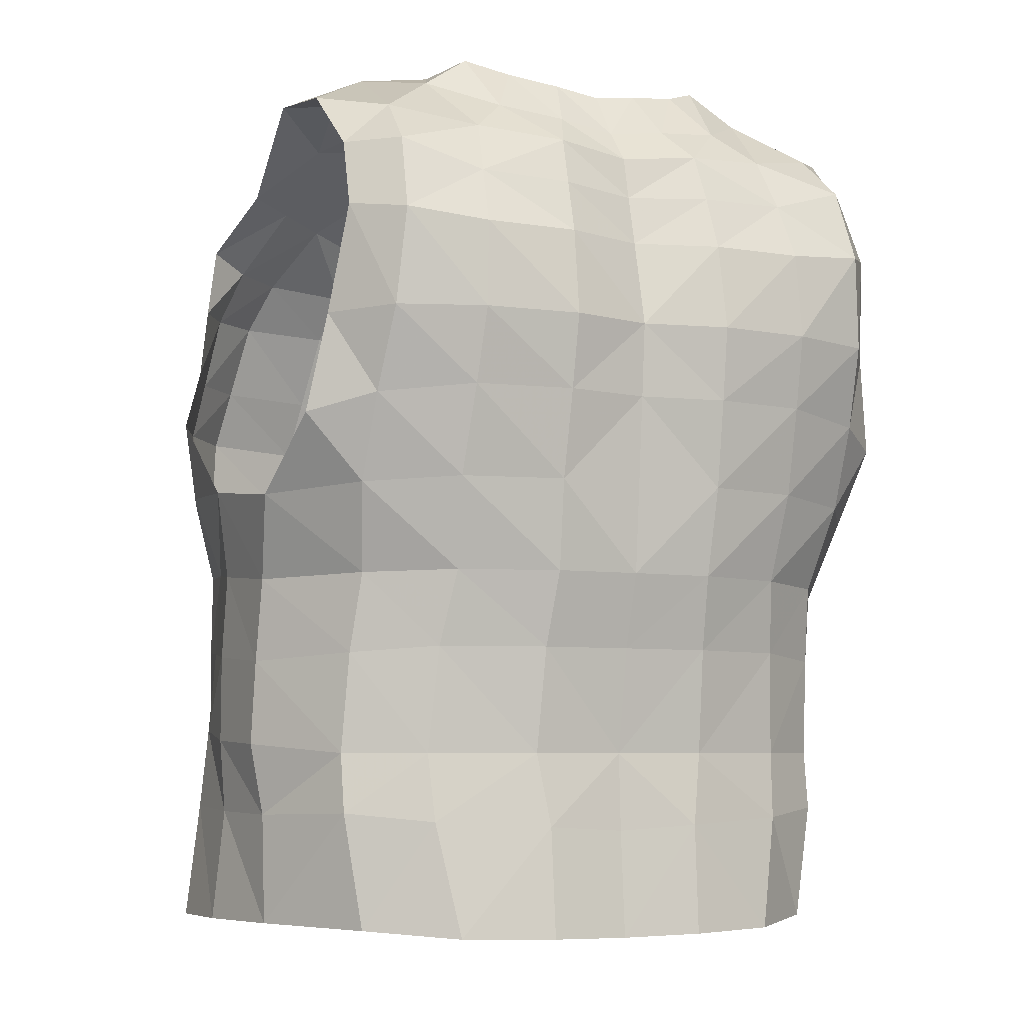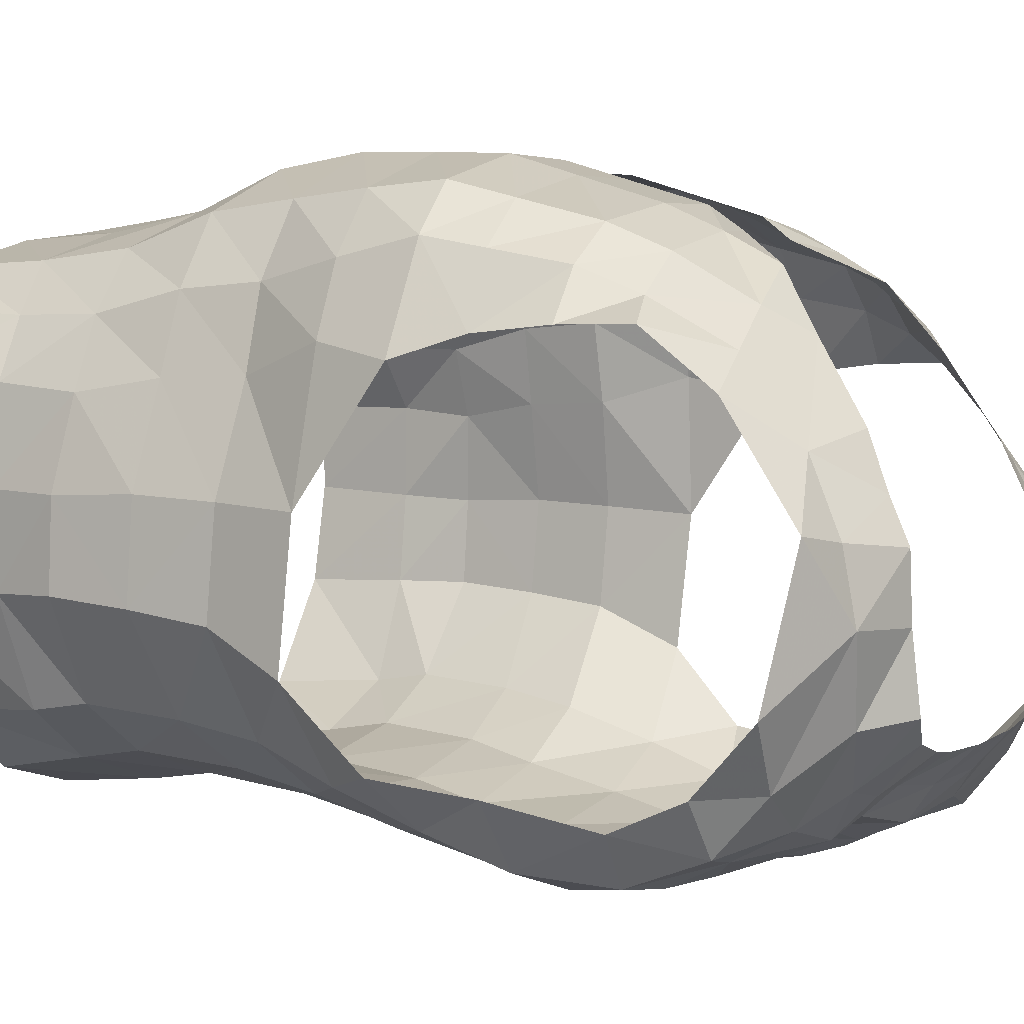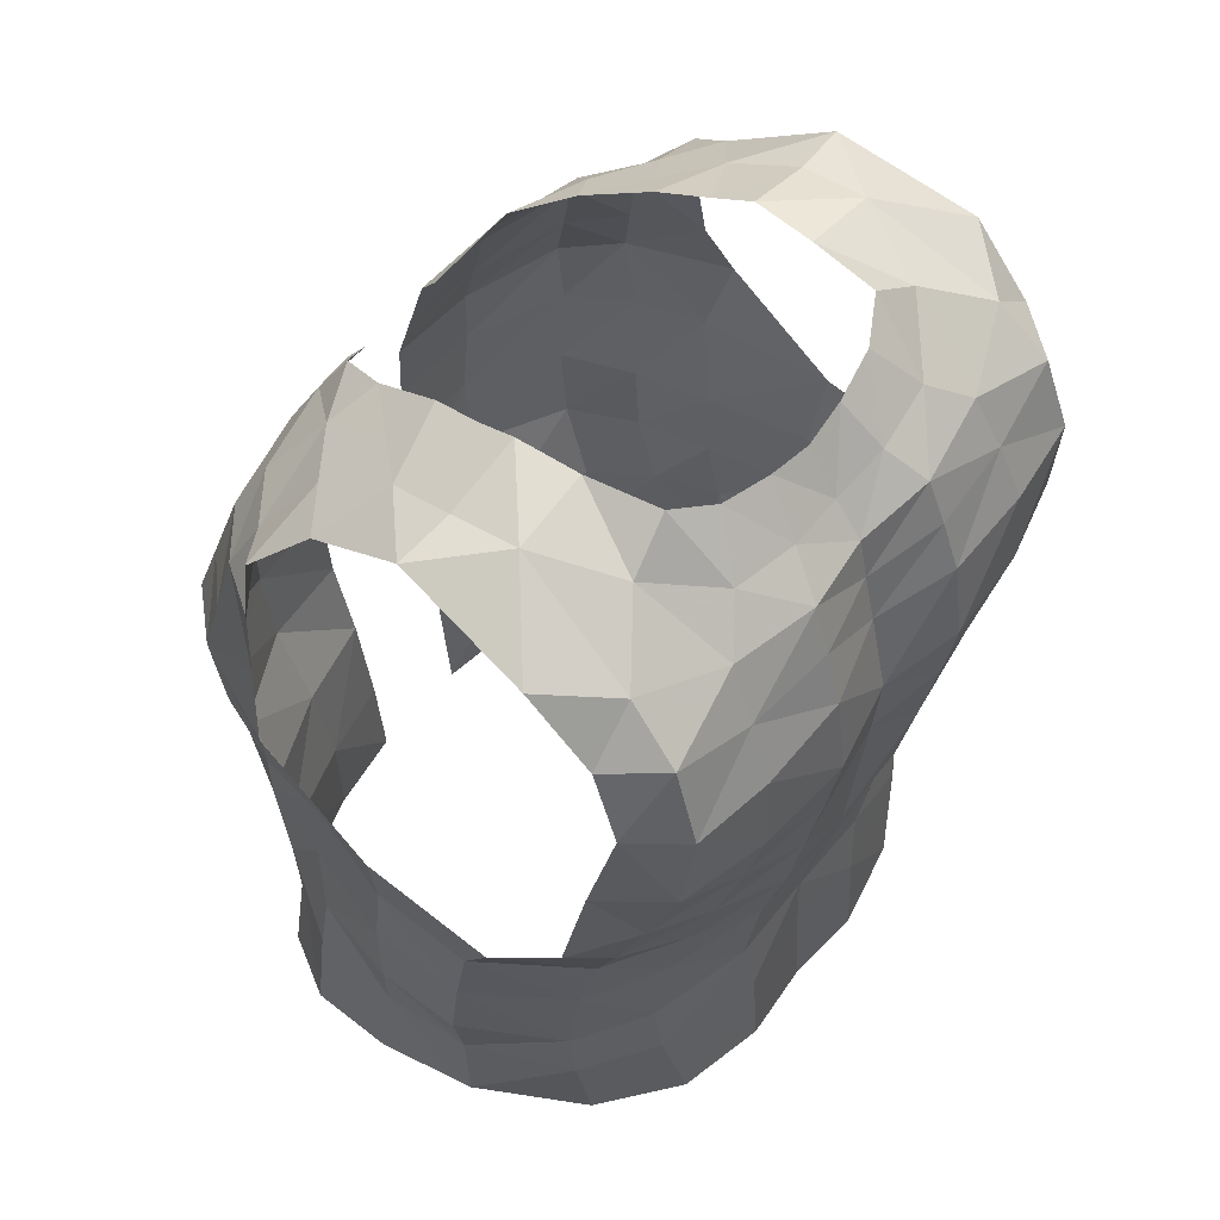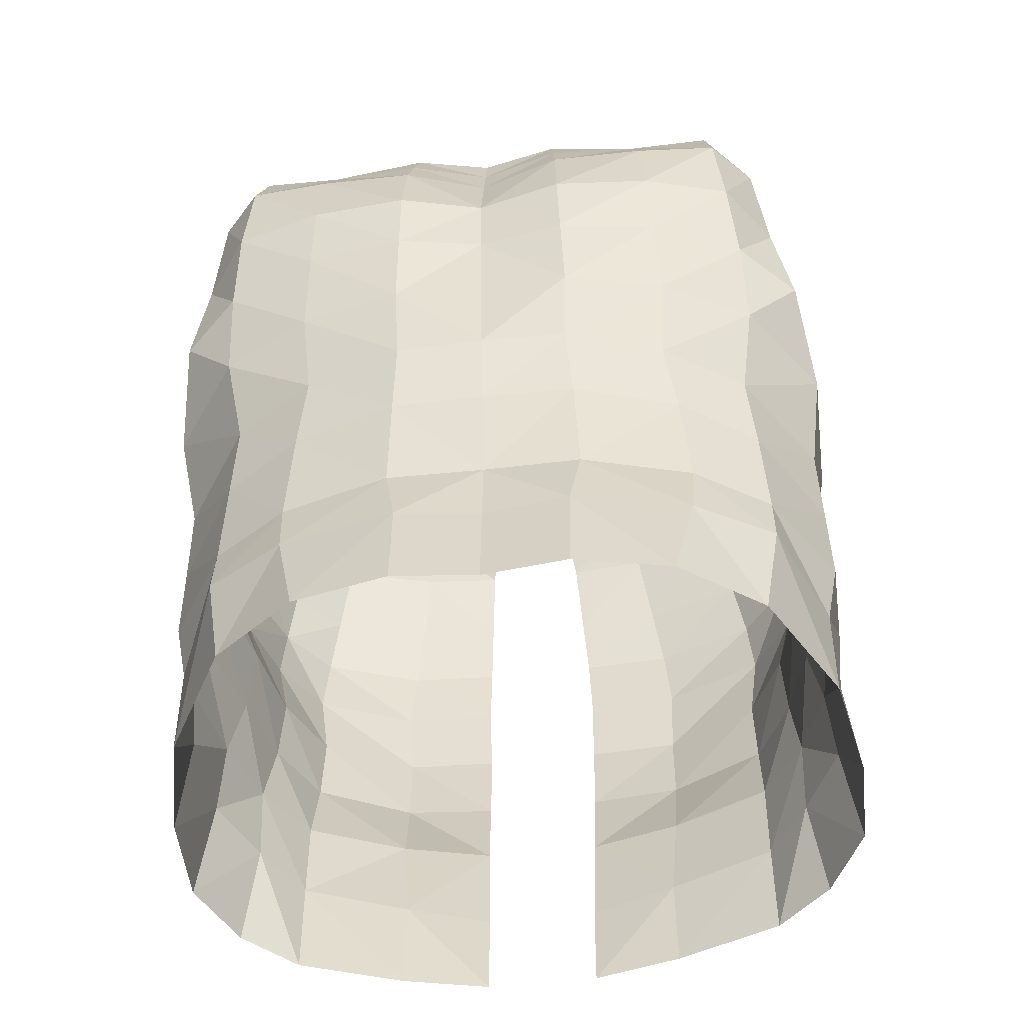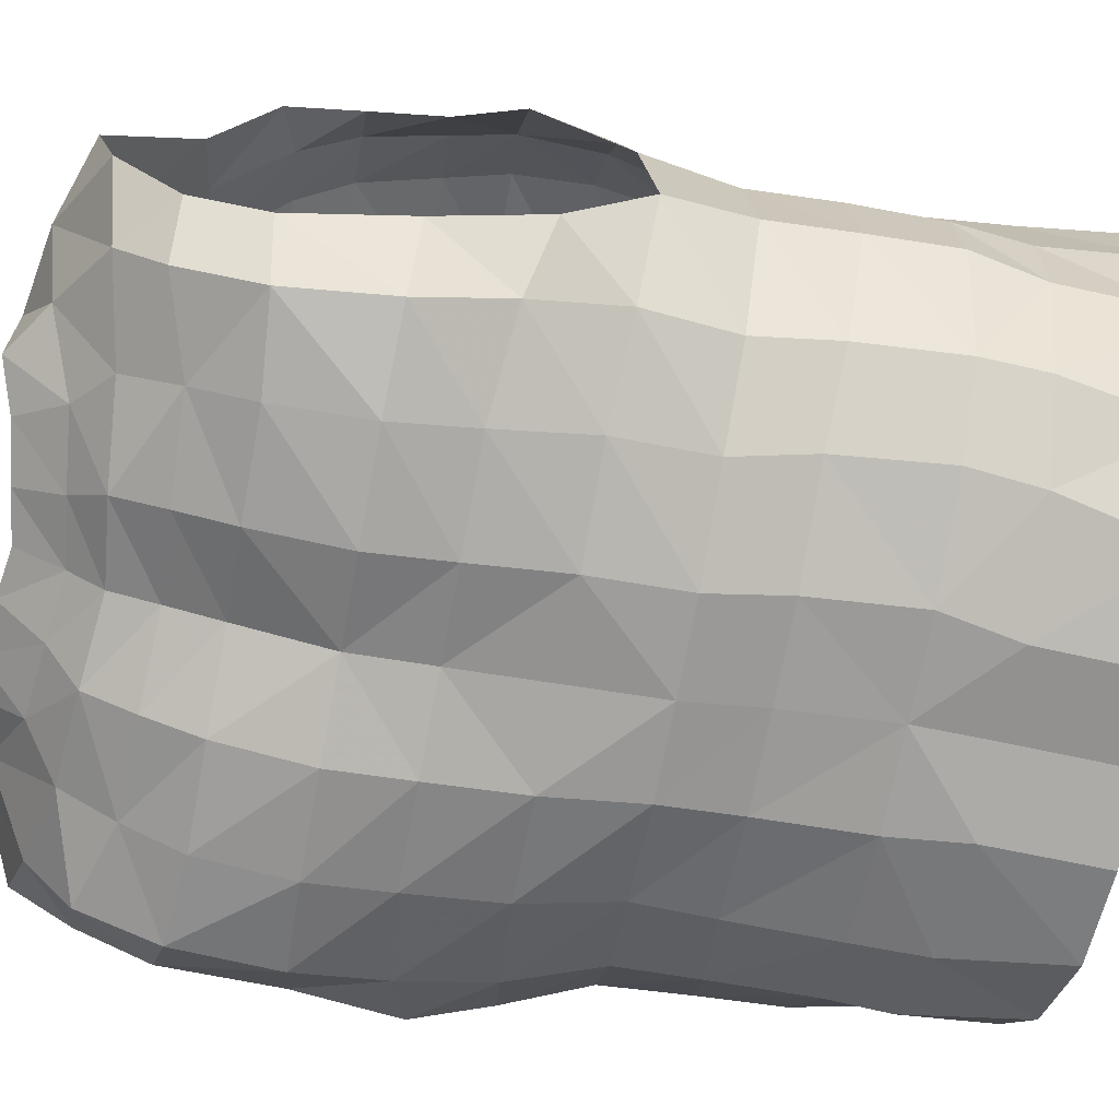
<metadata>
{"format":"obj","ext":"obj","renderer":"f3d","projection":"perspective","resolution":1024,"background":"white","views":[{"elev":-6.1,"azim":153.2,"up":"+Y"},{"elev":-0.2,"azim":121.0,"up":"+Z"},{"elev":56.6,"azim":128.5,"up":"+Y"},{"elev":-54.9,"azim":-173.4,"up":"+Y"},{"elev":-71.1,"azim":-100.7,"up":"+Z"}]}
</metadata>
<code>
g default
v 0 0.7722 -0.6058
v 0 1.198 -0.6931
v 0 1.617 -0.728
v 0 1.995 -0.6952
v 0 2.216 -0.645
v 0 2.403 -0.5093
v 0 0.5893 -0.6133
v 0 0.3396 -0.6309
v 0 1.021 -0.6457
v 0 1.41 -0.7107
v 0 1.791 -0.7411
v 0 2.113 -0.667
v 0 2.294 -0.5805
v -0.3533 0.8391 0.5998
v -0.4727 0.7722 -0.5421
v -0.7491 0.8287 0.2004
v -0.7862 0.7943 -0.2102
v -0.3593 1.617 0.6722
v -0.3629 1.269 0.6986
v -0.714 1.23 0.2239
v -0.8098 1.619 0.2379
v -0.7833 1.553 -0.5392
v -0.7817 1.186 -0.2644
v -0.4316 1.198 -0.6157
v -0.4387 1.617 -0.7295
v -0.3104 1.939 0.5595
v -0.4223 1.995 -0.7571
v -0.734 1.933 0.2975
v -0.7148 2.031 -0.6241
v -0.2492 2.163 0.4348
v -0.648 2.225 0.1676
v -0.3907 2.253 -0.636
v -0.7135 2.335 -0.411
v -0.2299 2.441 -0.4776
v -0.3532 2.428 -0.01036
v -0.3528 2.473 -0.2547
v -0.463 0.6141 -0.5636
v -0.3348 0.5885 0.5706
v -0.753 0.6265 -0.2069
v -0.7608 0.6393 0.2255
v -0.1315 0.5699 0.6209
v -0.1387 0.8391 0.6497
v -0.1425 1.269 0.709
v -0.1411 1.617 0.6831
v -0.1219 1.939 0.5743
v -0.5817 0.603 0.4903
v -0.5874 0.8362 0.504
v -0.5867 1.253 0.5813
v -0.6024 1.622 0.5955
v -0.5433 1.937 0.5028
v -0.4079 2.193 0.345
v -0.6754 0.6219 0.3689
v -0.6874 0.8323 0.3624
v -0.6688 1.233 0.4117
v -0.7087 1.628 0.479
v -0.6593 1.935 0.4124
v -0.5329 2.21 0.2527
v -0.3343 2.376 0.1137
v -0.7722 0.6304 0.007425
v -0.7904 0.8034 -0.006717
v -0.7832 1.207 -0.02241
v -0.7142 2.095 0.2938
v -0.6166 2.06 0.3543
v -0.4965 2.053 0.4456
v -0.2737 2.049 0.503
v -0.1075 2.011 0.5196
v -0.7565 1.766 0.2857
v -0.6869 1.764 0.4495
v -0.5762 1.762 0.5545
v -0.3377 1.76 0.6223
v -0.1326 1.76 0.6349
v -0.4114 0.3478 -0.6004
v -0.7458 0.3702 -0.2069
v -0.7922 0.3685 0.03004
v -0.7897 0.3673 0.2387
v -0.7032 0.3593 0.3922
v -0.5784 0.3507 0.4909
v -0.3343 0.3441 0.5673
v -0.1313 0.3346 0.6013
v -0.1417 1.06 0.6959
v -0.3609 1.06 0.6768
v -0.5876 1.051 0.5661
v -0.6741 1.038 0.4051
v -0.7235 1.026 0.2252
v -0.7895 1.009 -0.00614
v -0.7845 0.9914 -0.2335
v -0.4568 1.021 -0.5703
v -0.4484 1.41 -0.6731
v -0.8137 1.378 -0.3617
v -0.8182 1.414 -0.04247
v -0.7663 1.434 0.2824
v -0.7094 1.44 0.4456
v -0.6126 1.447 0.5885
v -0.3722 1.452 0.6853
v -0.1461 1.452 0.6959
v -0.7442 1.781 -0.5721
v -0.4311 1.791 -0.7705
v -0.7018 2.192 -0.5566
v -0.4092 2.129 -0.6996
v -0.6735 2.4 -0.08598
v -0.3643 2.474 -0.1075
v -0.3246 2.478 -0.4229
v -0.5863 2.299 -0.5523
v -0.6048 2.189 -0.6728
v -0.6179 2.012 -0.735
v -0.6365 1.787 -0.7173
v -0.6524 1.594 -0.6497
v -0.6564 1.395 -0.5746
v -0.6221 1.192 -0.4982
v -0.6366 1.007 -0.4597
v -0.6457 0.773 -0.4339
v -0.6445 0.6339 -0.4517
v -0.6005 0.3641 -0.4603
v -0.1932 0.3434 -0.6477
v -0.1956 0.6009 -0.6301
v -0.222 0.7722 -0.6087
v -0.2145 1.021 -0.6431
v -0.2027 1.198 -0.6896
v -0.2106 1.41 -0.7258
v -0.206 1.617 -0.7615
v -0.2025 1.791 -0.7877
v -0.1983 1.995 -0.7571
v -0.1922 2.121 -0.7151
v -0.1835 2.233 -0.6736
v -0.108 2.421 -0.5016
v -0.31 2.265 0.2906
v -0.4166 2.304 0.1744
v -0.5149 2.339 0.06735
v -0.5394 2.417 -0.0981
v -0.5324 2.443 -0.2559
v -0.44 2.4 -0.4425
v -0.3001 2.332 -0.5673
v -0.1409 2.312 -0.5886
v 0.3533 0.8391 0.5998
v 0.4727 0.7722 -0.5421
v 0.7491 0.8287 0.2004
v 0.7862 0.7943 -0.2102
v 0.3593 1.617 0.6722
v 0.3629 1.269 0.6986
v 0.714 1.23 0.2239
v 0.8098 1.619 0.2379
v 0.7833 1.553 -0.5392
v 0.7817 1.186 -0.2644
v 0.4316 1.198 -0.6157
v 0.4387 1.617 -0.7295
v 0.3104 1.939 0.5595
v 0.4223 1.995 -0.7571
v 0.734 1.933 0.2975
v 0.7148 2.031 -0.6241
v 0.2492 2.163 0.4348
v 0.648 2.225 0.1676
v 0.3907 2.253 -0.636
v 0.7135 2.335 -0.411
v 0.2299 2.441 -0.4776
v 0.3532 2.428 -0.01036
v 0.3528 2.473 -0.2547
v 0.463 0.6141 -0.5636
v 0.3348 0.5885 0.5706
v 0.753 0.6265 -0.2069
v 0.7608 0.6393 0.2255
v 0.1315 0.5699 0.6209
v 0.1387 0.8391 0.6497
v 0.1425 1.269 0.709
v 0.1411 1.617 0.6831
v 0.1219 1.939 0.5743
v 0.5817 0.603 0.4903
v 0.5874 0.8362 0.504
v 0.5867 1.253 0.5813
v 0.6024 1.622 0.5955
v 0.5433 1.937 0.5028
v 0.4079 2.193 0.345
v 0.6754 0.6219 0.3689
v 0.6874 0.8323 0.3624
v 0.6688 1.233 0.4117
v 0.7087 1.628 0.479
v 0.6593 1.935 0.4124
v 0.5329 2.21 0.2527
v 0.3343 2.376 0.1137
v 0.7722 0.6304 0.007425
v 0.7904 0.8034 -0.006717
v 0.7832 1.207 -0.02241
v 0.7142 2.095 0.2938
v 0.6166 2.06 0.3543
v 0.4965 2.053 0.4456
v 0.2737 2.049 0.503
v 0.1075 2.011 0.5196
v 0.7565 1.766 0.2857
v 0.6869 1.764 0.4495
v 0.5762 1.762 0.5545
v 0.3377 1.76 0.6223
v 0.1326 1.76 0.6349
v 0.4114 0.3478 -0.6004
v 0.7458 0.3702 -0.2069
v 0.7922 0.3685 0.03004
v 0.7897 0.3673 0.2387
v 0.7032 0.3593 0.3922
v 0.5784 0.3507 0.4909
v 0.3343 0.3441 0.5673
v 0.1313 0.3346 0.6013
v 0.1417 1.06 0.6959
v 0.3609 1.06 0.6768
v 0.5876 1.051 0.5661
v 0.6741 1.038 0.4051
v 0.7235 1.026 0.2252
v 0.7895 1.009 -0.00614
v 0.7845 0.9914 -0.2335
v 0.4568 1.021 -0.5703
v 0.4484 1.41 -0.6731
v 0.8137 1.378 -0.3617
v 0.8182 1.414 -0.04247
v 0.7663 1.434 0.2824
v 0.7094 1.44 0.4456
v 0.6126 1.447 0.5885
v 0.3722 1.452 0.6853
v 0.1461 1.452 0.6959
v 0.7442 1.781 -0.5721
v 0.4311 1.791 -0.7705
v 0.7018 2.192 -0.5566
v 0.4092 2.129 -0.6996
v 0.6735 2.4 -0.08598
v 0.3643 2.474 -0.1075
v 0.3246 2.478 -0.4229
v 0.5863 2.299 -0.5523
v 0.6048 2.189 -0.6728
v 0.6179 2.012 -0.735
v 0.6365 1.787 -0.7173
v 0.6524 1.594 -0.6497
v 0.6564 1.395 -0.5746
v 0.6221 1.192 -0.4982
v 0.6366 1.007 -0.4597
v 0.6457 0.773 -0.4339
v 0.6445 0.6339 -0.4517
v 0.6005 0.3641 -0.4603
v 0.1932 0.3434 -0.6477
v 0.1956 0.6009 -0.6301
v 0.222 0.7722 -0.6087
v 0.2145 1.021 -0.6431
v 0.2027 1.198 -0.6896
v 0.2106 1.41 -0.7258
v 0.206 1.617 -0.7615
v 0.2025 1.791 -0.7877
v 0.1983 1.995 -0.7571
v 0.1922 2.121 -0.7151
v 0.1835 2.233 -0.6736
v 0.108 2.421 -0.5016
v 0.31 2.265 0.2906
v 0.4166 2.304 0.1744
v 0.5149 2.339 0.06735
v 0.5394 2.417 -0.0981
v 0.5324 2.443 -0.2559
v 0.44 2.4 -0.4425
v 0.3001 2.332 -0.5673
v 0.1409 2.312 -0.5886
g polySurface15
f 94 95 18
f 95 44 18
f 120 3 119
f 3 10 119
f 107 108 22
f 108 89 22
f 21 91 55
f 91 92 55
f 70 71 26
f 71 45 26
f 121 11 120
f 11 3 120
f 28 67 56
f 67 68 56
f 106 107 96
f 107 22 96
f 31 62 57
f 62 63 57
f 65 66 30
f 12 4 123
f 4 122 123
f 105 29 104
f 29 98 104
f 16 53 84
f 53 83 84
f 80 81 42
f 81 14 42
f 116 117 1
f 117 9 1
f 110 111 86
f 111 17 86
f 17 60 86
f 60 85 86
f 13 5 133
f 5 124 133
f 31 57 128
f 57 127 128
f 129 130 100
f 130 33 100
f 131 103 130
f 103 33 130
f 116 1 115
f 1 7 115
f 41 42 38
f 42 14 38
f 17 111 39
f 111 112 39
f 59 60 39
f 60 17 39
f 52 53 40
f 53 16 40
f 114 115 8
f 115 7 8
f 78 79 38
f 79 41 38
f 39 112 73
f 112 113 73
f 74 59 73
f 59 39 73
f 76 52 75
f 52 40 75
f 77 78 46
f 78 38 46
f 38 14 46
f 14 47 46
f 47 14 82
f 14 81 82
f 93 94 49
f 94 18 49
f 26 50 70
f 50 69 70
f 64 65 51
f 65 30 51
f 51 30 126
f 76 77 52
f 77 46 52
f 47 53 46
f 53 52 46
f 53 47 83
f 47 82 83
f 92 93 55
f 93 49 55
f 69 50 68
f 50 56 68
f 57 63 51
f 63 64 51
f 57 51 127
f 51 126 127
f 75 40 74
f 40 59 74
f 40 16 59
f 16 60 59
f 60 16 85
f 16 84 85
f 90 91 21
f 62 28 63
f 28 56 63
f 63 56 64
f 56 50 64
f 50 26 64
f 26 65 64
f 26 45 65
f 45 66 65
f 68 67 55
f 67 21 55
f 49 69 55
f 69 68 55
f 49 18 69
f 18 70 69
f 18 44 70
f 44 71 70
f 43 19 80
f 19 81 80
f 19 48 81
f 48 82 81
f 48 54 82
f 54 83 82
f 54 20 83
f 20 84 83
f 20 61 84
f 61 85 84
f 23 86 61
f 86 85 61
f 109 110 23
f 110 86 23
f 117 118 9
f 118 2 9
f 10 2 119
f 2 118 119
f 108 109 89
f 109 23 89
f 89 23 90
f 23 61 90
f 61 20 90
f 20 91 90
f 20 54 91
f 54 92 91
f 54 48 92
f 48 93 92
f 48 19 93
f 19 94 93
f 19 43 94
f 43 95 94
f 105 106 29
f 106 96 29
f 4 11 122
f 11 121 122
f 33 103 98
f 103 104 98
f 5 12 124
f 12 123 124
f 31 128 100
f 128 129 100
f 132 32 131
f 32 103 131
f 103 32 104
f 32 99 104
f 27 105 99
f 105 104 99
f 27 97 105
f 97 106 105
f 97 25 106
f 25 107 106
f 25 88 107
f 88 108 107
f 88 24 108
f 24 109 108
f 24 87 109
f 87 110 109
f 87 15 110
f 15 111 110
f 111 15 112
f 15 37 112
f 112 37 113
f 37 72 113
f 37 115 72
f 115 114 72
f 15 116 37
f 116 115 37
f 15 87 116
f 87 117 116
f 87 24 117
f 24 118 117
f 24 88 118
f 88 119 118
f 88 25 119
f 25 120 119
f 25 97 120
f 97 121 120
f 97 27 121
f 27 122 121
f 27 99 122
f 99 123 122
f 32 124 99
f 124 123 99
f 32 132 124
f 132 133 124
f 35 128 58
f 128 127 58
f 128 35 129
f 35 101 129
f 36 130 101
f 130 129 101
f 102 131 36
f 131 130 36
f 34 132 102
f 132 131 102
f 132 34 133
f 34 125 133
f 6 13 125
f 13 133 125
f 127 126 58
f 214 138 215
f 215 138 164
f 240 239 3
f 3 239 10
f 227 142 228
f 228 142 209
f 141 175 211
f 211 175 212
f 190 146 191
f 191 146 165
f 241 240 11
f 11 240 3
f 148 176 187
f 187 176 188
f 226 216 227
f 227 216 142
f 151 177 182
f 182 177 183
f 185 150 186
f 12 243 4
f 4 243 242
f 225 224 149
f 149 224 218
f 136 204 173
f 173 204 203
f 200 162 201
f 201 162 134
f 236 1 237
f 237 1 9
f 230 206 231
f 231 206 137
f 137 206 180
f 180 206 205
f 13 253 5
f 5 253 244
f 151 248 177
f 177 248 247
f 249 220 250
f 250 220 153
f 251 250 223
f 223 250 153
f 236 235 1
f 1 235 7
f 161 158 162
f 162 158 134
f 137 159 231
f 231 159 232
f 179 159 180
f 180 159 137
f 172 160 173
f 173 160 136
f 234 8 235
f 235 8 7
f 198 158 199
f 199 158 161
f 159 193 232
f 232 193 233
f 194 193 179
f 179 193 159
f 196 195 172
f 172 195 160
f 197 166 198
f 198 166 158
f 158 166 134
f 134 166 167
f 167 202 134
f 134 202 201
f 213 169 214
f 214 169 138
f 146 190 170
f 170 190 189
f 184 171 185
f 185 171 150
f 171 246 150
f 196 172 197
f 197 172 166
f 167 166 173
f 173 166 172
f 173 203 167
f 167 203 202
f 212 175 213
f 213 175 169
f 189 188 170
f 170 188 176
f 177 171 183
f 183 171 184
f 177 247 171
f 171 247 246
f 195 194 160
f 160 194 179
f 160 179 136
f 136 179 180
f 180 205 136
f 136 205 204
f 210 141 211
f 182 183 148
f 148 183 176
f 183 184 176
f 176 184 170
f 170 184 146
f 146 184 185
f 146 185 165
f 165 185 186
f 188 175 187
f 187 175 141
f 169 175 189
f 189 175 188
f 169 189 138
f 138 189 190
f 138 190 164
f 164 190 191
f 163 200 139
f 139 200 201
f 139 201 168
f 168 201 202
f 168 202 174
f 174 202 203
f 174 203 140
f 140 203 204
f 140 204 181
f 181 204 205
f 143 181 206
f 206 181 205
f 229 143 230
f 230 143 206
f 237 9 238
f 238 9 2
f 10 239 2
f 2 239 238
f 228 209 229
f 229 209 143
f 209 210 143
f 143 210 181
f 181 210 140
f 140 210 211
f 140 211 174
f 174 211 212
f 174 212 168
f 168 212 213
f 168 213 139
f 139 213 214
f 139 214 163
f 163 214 215
f 225 149 226
f 226 149 216
f 4 242 11
f 11 242 241
f 153 218 223
f 223 218 224
f 5 244 12
f 12 244 243
f 151 220 248
f 248 220 249
f 252 251 152
f 152 251 223
f 223 224 152
f 152 224 219
f 147 219 225
f 225 219 224
f 147 225 217
f 217 225 226
f 217 226 145
f 145 226 227
f 145 227 208
f 208 227 228
f 208 228 144
f 144 228 229
f 144 229 207
f 207 229 230
f 207 230 135
f 135 230 231
f 231 232 135
f 135 232 157
f 232 233 157
f 157 233 192
f 157 192 235
f 235 192 234
f 135 157 236
f 236 157 235
f 135 236 207
f 207 236 237
f 207 237 144
f 144 237 238
f 144 238 208
f 208 238 239
f 208 239 145
f 145 239 240
f 145 240 217
f 217 240 241
f 217 241 147
f 147 241 242
f 147 242 219
f 219 242 243
f 152 219 244
f 244 219 243
f 152 244 252
f 252 244 253
f 155 178 248
f 248 178 247
f 248 249 155
f 155 249 221
f 156 221 250
f 250 221 249
f 222 156 251
f 251 156 250
f 154 222 252
f 252 222 251
f 252 253 154
f 154 253 245
f 6 245 13
f 13 245 253
f 247 178 246

</code>
